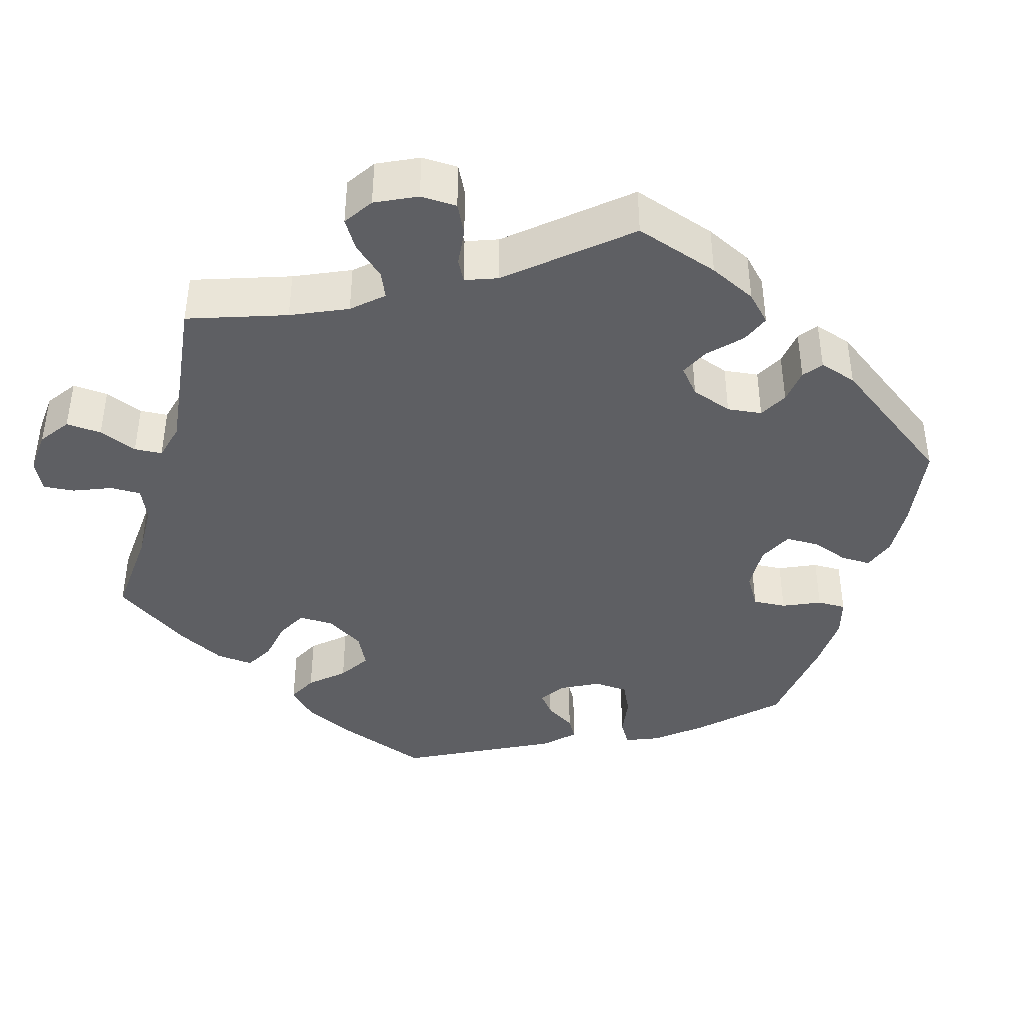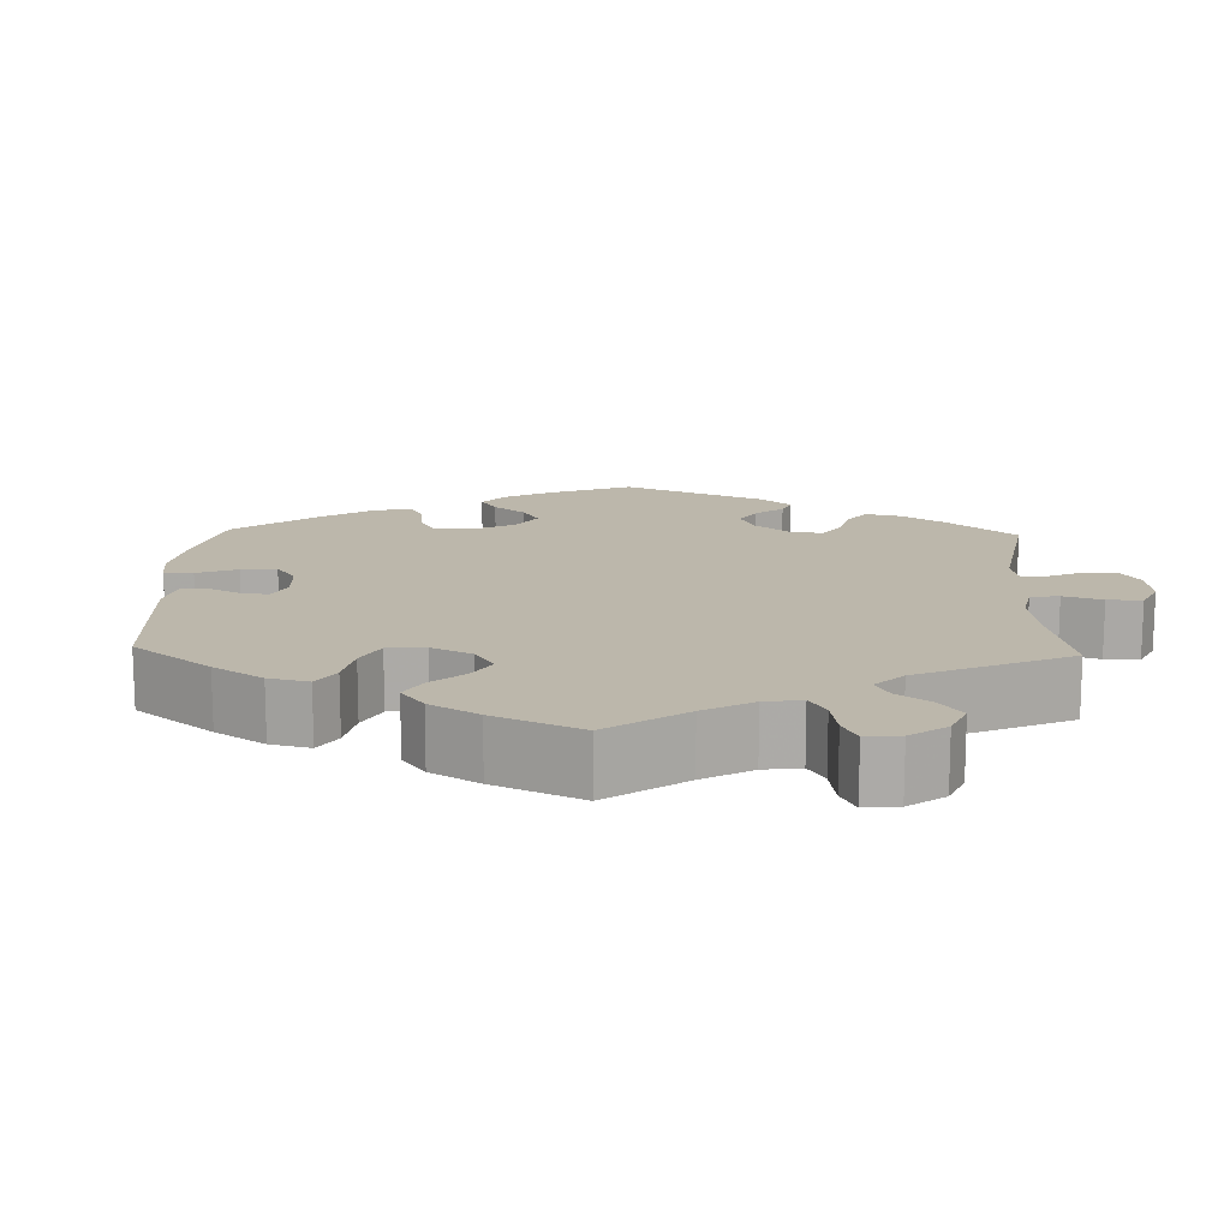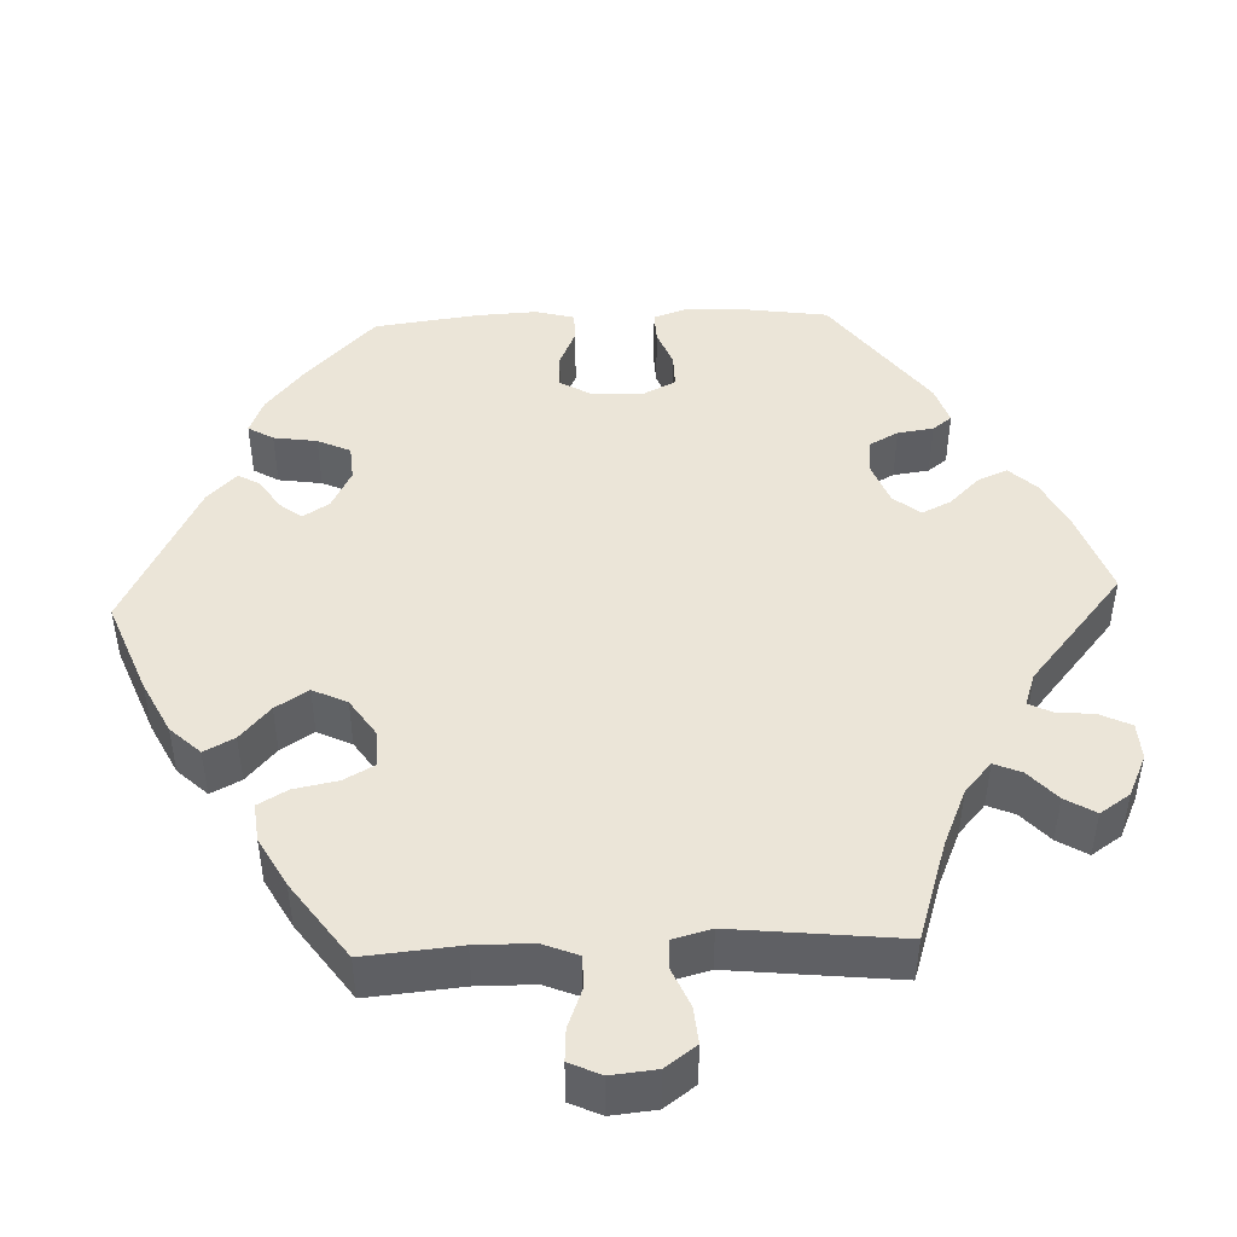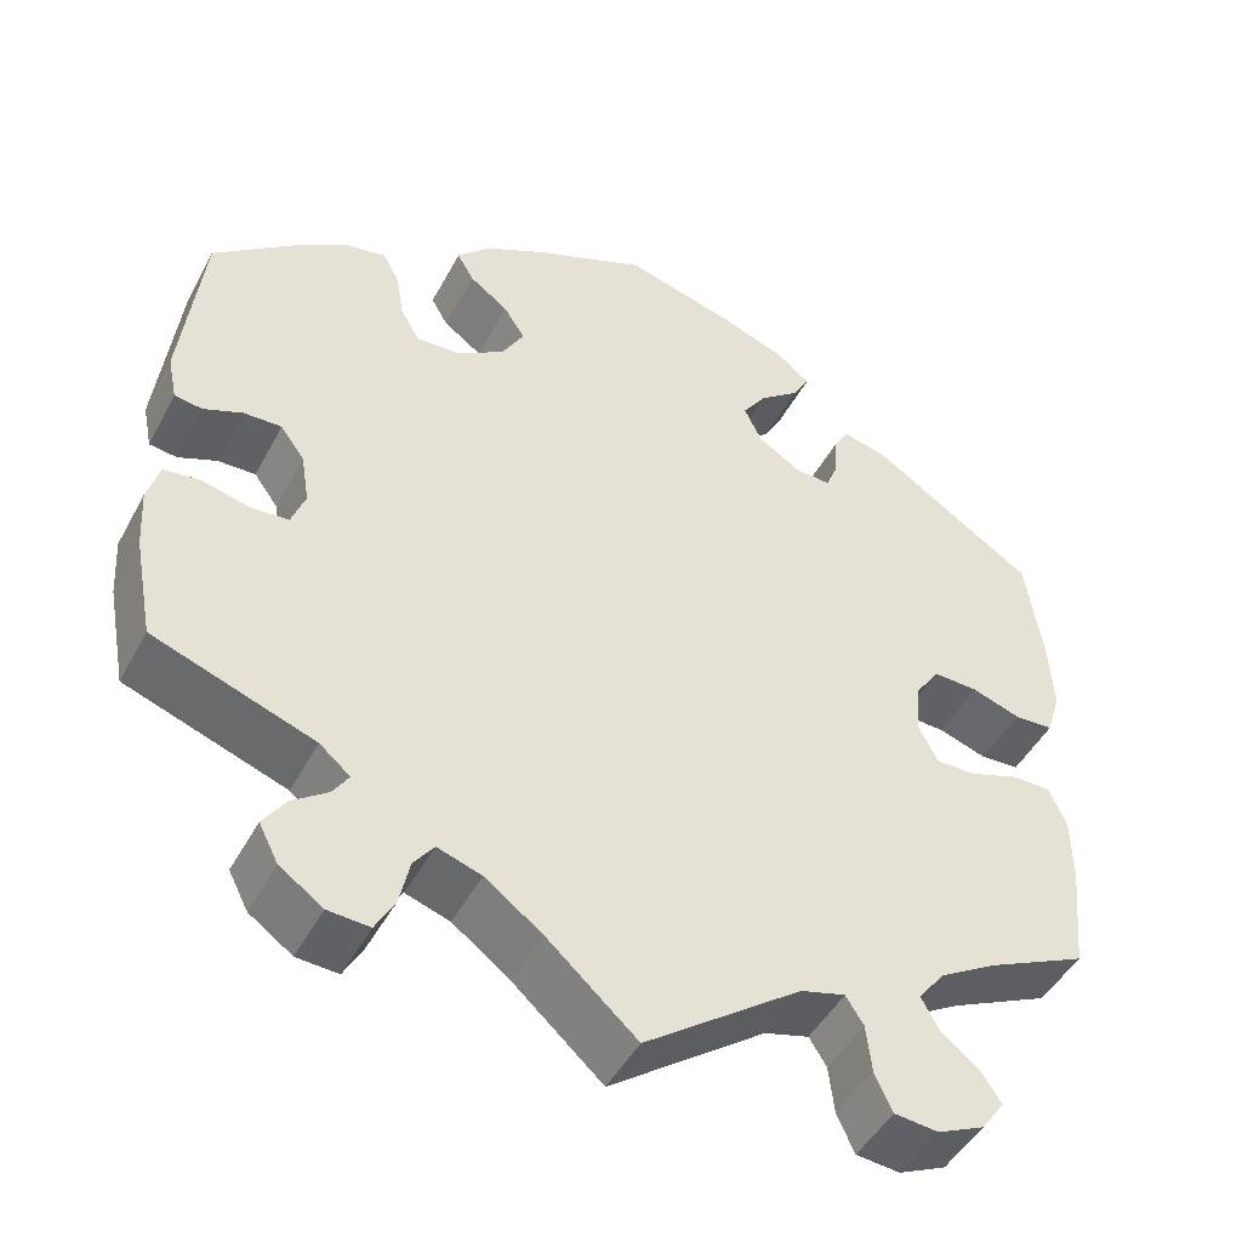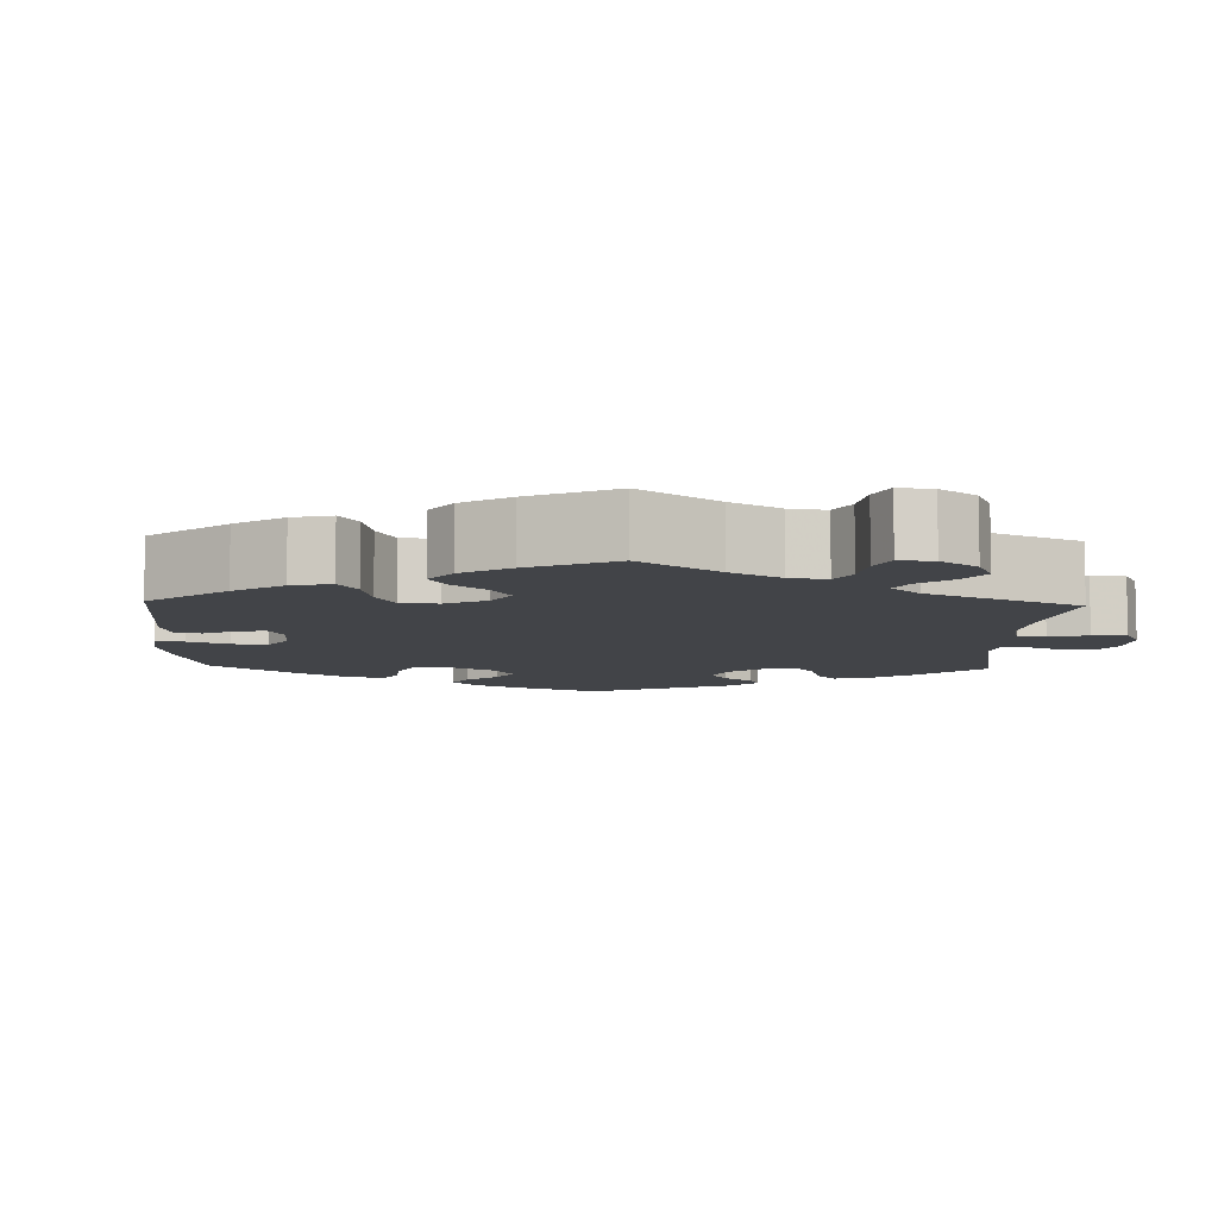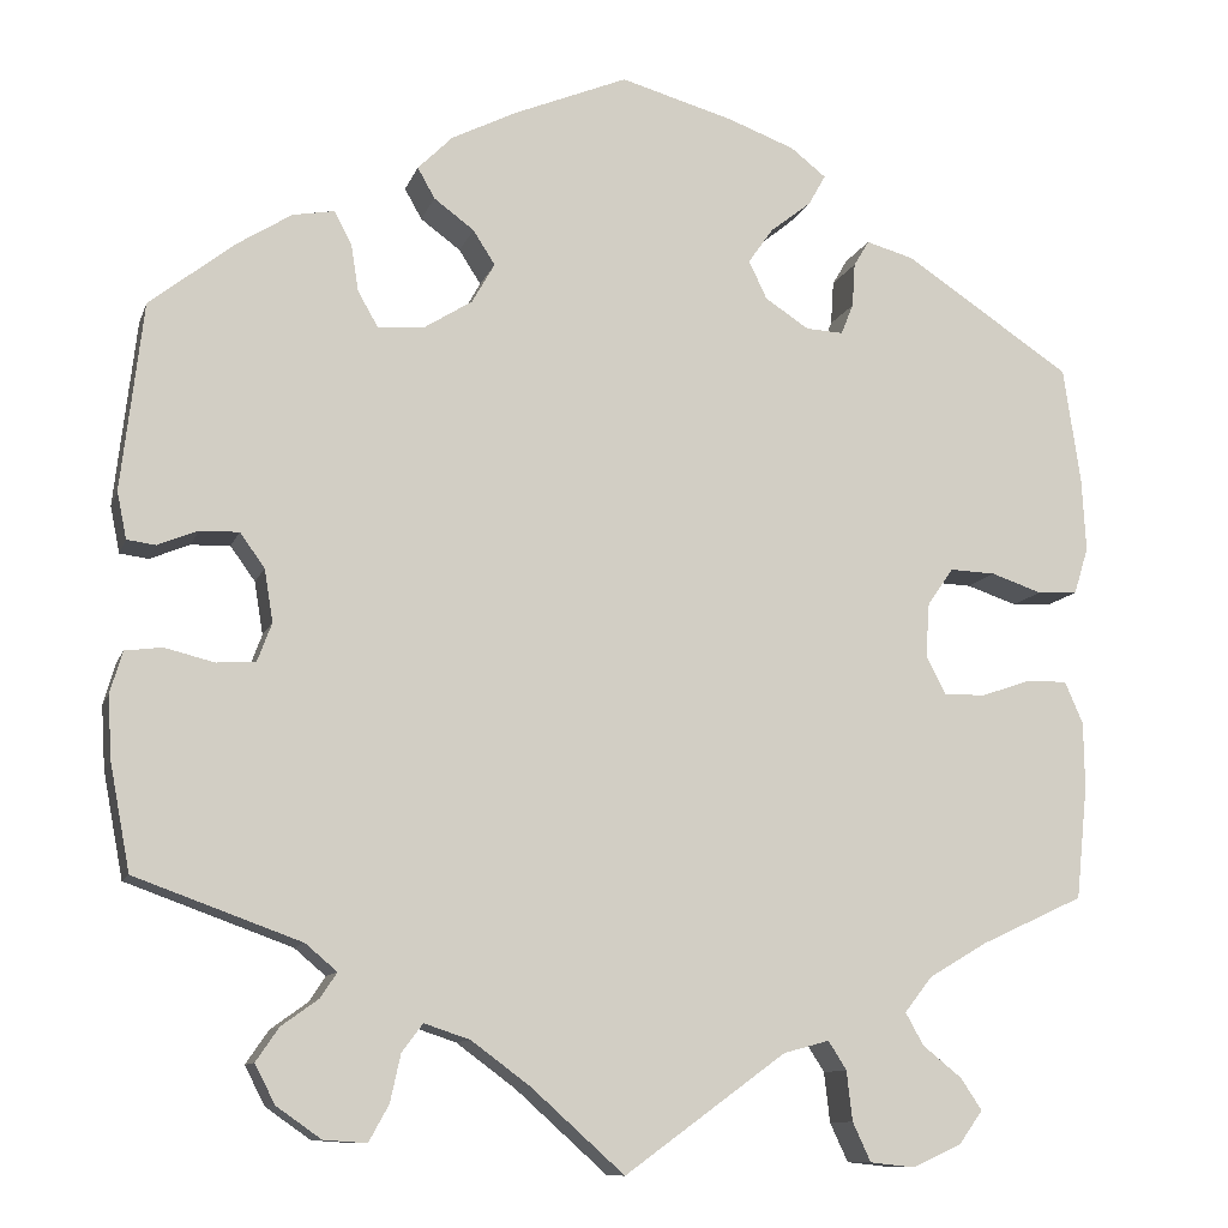
<metadata>
{"format":"obj","ext":"obj","renderer":"f3d","projection":"perspective","resolution":1024,"background":"white","views":[{"elev":-40.6,"azim":-135.4,"up":"+Y"},{"elev":14.3,"azim":122.0,"up":"+Y"},{"elev":45.7,"azim":147.7,"up":"+Y"},{"elev":-46.8,"azim":-27.0,"up":"+Z"},{"elev":-8.0,"azim":118.0,"up":"+Y"},{"elev":-10.6,"azim":-15.1,"up":"+Z"}]}
</metadata>
<code>
v -0.097 0.07 -0.491
v -0.159 0.07 -0.445
v -0.207 0.07 -0.429
v -0.229 0.07 -0.458
v -0.24 0.07 -0.508
v -0.261 0.07 -0.546
v -0.306 0.07 -0.543
v -0.353 0.07 -0.51
v -0.374 0.07 -0.469
v -0.35 0.07 -0.434
v -0.311 0.07 -0.406
v -0.294 0.07 -0.38
v -0.327 0.07 -0.352
v -0.501 0.07 -0.289
v -0.522 0.07 -0.178
v -0.526 0.07 -0.112
v -0.513 0.07 -0.068
v -0.474 0.07 -0.063
v -0.422 0.07 -0.076
v -0.381 0.07 -0.073
v -0.366 0.07 -0.033
v -0.375 0.07 0.022
v -0.401 0.07 0.058
v -0.442 0.07 0.057
v -0.484 0.07 0.04
v -0.514 0.07 0.044
v -0.524 0.07 0.093
v -0.501 0.07 0.289
v -0.412 0.07 0.359
v -0.355 0.07 0.395
v -0.311 0.07 0.403
v -0.293 0.07 0.369
v -0.285 0.07 0.319
v -0.264 0.07 0.282
v -0.216 0.07 0.285
v -0.165 0.07 0.317
v -0.141 0.07 0.359
v -0.164 0.07 0.395
v -0.206 0.07 0.426
v -0.224 0.07 0.458
v -0.188 0.07 0.494
v -0.121 0.07 0.528
v 0 0.07 0.578
v 0.12 0.07 0.544
v 0.189 0.07 0.518
v 0.226 0.07 0.489
v 0.208 0.07 0.457
v 0.165 0.07 0.423
v 0.139 0.07 0.386
v 0.158 0.07 0.346
v 0.204 0.07 0.316
v 0.243 0.07 0.314
v 0.256 0.07 0.346
v 0.259 0.07 0.392
v 0.275 0.07 0.419
v 0.325 0.07 0.405
v 0.5 0.07 0.289
v 0.518 0.07 0.165
v 0.522 0.07 0.091
v 0.507 0.07 0.042
v 0.465 0.07 0.04
v 0.412 0.07 0.058
v 0.364 0.07 0.06
v 0.337 0.07 0.021
v 0.333 0.07 -0.036
v 0.354 0.07 -0.076
v 0.398 0.07 -0.075
v 0.45 0.07 -0.057
v 0.492 0.07 -0.057
v 0.511 0.07 -0.101
v 0.512 0.07 -0.171
v 0.5 0.07 -0.289
v 0.392 0.07 -0.339
v 0.331 0.07 -0.375
v 0.302 0.07 -0.412
v 0.321 0.07 -0.446
v 0.362 0.07 -0.479
v 0.384 0.07 -0.512
v 0.359 0.07 -0.547
v 0.308 0.07 -0.57
v 0.261 0.07 -0.565
v 0.242 0.07 -0.524
v 0.236 0.07 -0.472
v 0.217 0.07 -0.442
v 0.169 0.07 -0.455
v 0 0.07 -0.578
v -0.097 0 -0.491
v -0.159 0 -0.445
v -0.207 0 -0.429
v -0.229 0 -0.458
v -0.24 0 -0.508
v -0.261 0 -0.546
v -0.306 0 -0.543
v -0.353 0 -0.51
v -0.374 0 -0.469
v -0.35 0 -0.434
v -0.311 0 -0.406
v -0.294 0 -0.38
v -0.327 0 -0.352
v -0.501 0 -0.289
v -0.522 0 -0.178
v -0.526 0 -0.112
v -0.513 0 -0.068
v -0.474 0 -0.063
v -0.422 0 -0.076
v -0.381 0 -0.073
v -0.366 0 -0.033
v -0.375 0 0.022
v -0.401 0 0.058
v -0.442 0 0.057
v -0.484 0 0.04
v -0.514 0 0.044
v -0.524 0 0.093
v -0.501 0 0.289
v -0.412 0 0.359
v -0.355 0 0.395
v -0.311 0 0.403
v -0.293 0 0.369
v -0.285 0 0.319
v -0.264 0 0.282
v -0.216 0 0.285
v -0.165 0 0.317
v -0.141 0 0.359
v -0.164 0 0.395
v -0.206 0 0.426
v -0.224 0 0.458
v -0.188 0 0.494
v -0.121 0 0.528
v 0 0 0.578
v 0.12 0 0.544
v 0.189 0 0.518
v 0.226 0 0.489
v 0.208 0 0.457
v 0.165 0 0.423
v 0.139 0 0.386
v 0.158 0 0.346
v 0.204 0 0.316
v 0.243 0 0.314
v 0.256 0 0.346
v 0.259 0 0.392
v 0.275 0 0.419
v 0.325 0 0.405
v 0.5 0 0.289
v 0.518 0 0.165
v 0.522 0 0.091
v 0.507 0 0.042
v 0.465 0 0.04
v 0.412 0 0.058
v 0.364 0 0.06
v 0.337 0 0.021
v 0.333 0 -0.036
v 0.354 0 -0.076
v 0.398 0 -0.075
v 0.45 0 -0.057
v 0.492 0 -0.057
v 0.511 0 -0.101
v 0.512 0 -0.171
v 0.5 0 -0.289
v 0.392 0 -0.339
v 0.331 0 -0.375
v 0.302 0 -0.412
v 0.321 0 -0.446
v 0.362 0 -0.479
v 0.384 0 -0.512
v 0.359 0 -0.547
v 0.308 0 -0.57
v 0.261 0 -0.565
v 0.242 0 -0.524
v 0.236 0 -0.472
v 0.217 0 -0.442
v 0.169 0 -0.455
v 0 0 -0.578
f 85 86 1
f 84 85 1 2
f 80 81 82 83
f 80 83 84
f 79 80 84
f 76 77 78 79
f 75 76 79 84
f 74 75 84 2
f 70 71 72 73
f 67 68 69 70
f 66 67 70 73
f 65 66 73 74
f 59 60 61 62
f 59 62 63
f 58 59 63
f 57 58 63
f 56 57 63 64
f 53 54 55 56
f 52 53 56 64
f 45 46 47 48
f 45 48 49
f 44 45 49
f 43 44 49
f 42 43 49 50
f 38 39 40 41
f 37 38 41 42
f 30 31 32 33
f 30 33 34
f 29 30 34
f 28 29 34
f 27 28 34
f 24 25 26 27
f 23 24 27 34
f 22 23 34 35
f 16 17 18 19
f 16 19 20
f 13 14 15 16
f 12 13 16 20
f 8 9 10 11
f 8 11 12
f 7 8 12
f 4 5 6 7
f 3 4 7 12
f 65 74 2 3
f 51 52 64 65
f 50 51 65 3
f 37 42 50 3
f 36 37 3 12
f 21 22 35 36
f 12 20 21 36
f 87 172 171
f 88 87 171 170
f 169 168 167 166
f 170 169 166
f 170 166 165
f 165 164 163 162
f 170 165 162 161
f 88 170 161 160
f 159 158 157 156
f 156 155 154 153
f 159 156 153 152
f 160 159 152 151
f 148 147 146 145
f 149 148 145
f 149 145 144
f 149 144 143
f 150 149 143 142
f 142 141 140 139
f 150 142 139 138
f 134 133 132 131
f 135 134 131
f 135 131 130
f 135 130 129
f 136 135 129 128
f 127 126 125 124
f 128 127 124 123
f 119 118 117 116
f 120 119 116
f 120 116 115
f 120 115 114
f 120 114 113
f 113 112 111 110
f 120 113 110 109
f 121 120 109 108
f 105 104 103 102
f 106 105 102
f 102 101 100 99
f 106 102 99 98
f 97 96 95 94
f 98 97 94
f 98 94 93
f 93 92 91 90
f 98 93 90 89
f 89 88 160 151
f 151 150 138 137
f 89 151 137 136
f 89 136 128 123
f 98 89 123 122
f 122 121 108 107
f 122 107 106 98
f 1 87 88 2
f 2 88 89 3
f 3 89 90 4
f 4 90 91 5
f 5 91 92 6
f 6 92 93 7
f 7 93 94 8
f 8 94 95 9
f 9 95 96 10
f 10 96 97 11
f 11 97 98 12
f 12 98 99 13
f 13 99 100 14
f 14 100 101 15
f 15 101 102 16
f 16 102 103 17
f 17 103 104 18
f 18 104 105 19
f 19 105 106 20
f 20 106 107 21
f 21 107 108 22
f 22 108 109 23
f 23 109 110 24
f 24 110 111 25
f 25 111 112 26
f 26 112 113 27
f 27 113 114 28
f 28 114 115 29
f 29 115 116 30
f 30 116 117 31
f 31 117 118 32
f 32 118 119 33
f 33 119 120 34
f 34 120 121 35
f 35 121 122 36
f 36 122 123 37
f 37 123 124 38
f 38 124 125 39
f 39 125 126 40
f 40 126 127 41
f 41 127 128 42
f 42 128 129 43
f 43 129 130 44
f 44 130 131 45
f 45 131 132 46
f 46 132 133 47
f 47 133 134 48
f 48 134 135 49
f 49 135 136 50
f 50 136 137 51
f 51 137 138 52
f 52 138 139 53
f 53 139 140 54
f 54 140 141 55
f 55 141 142 56
f 56 142 143 57
f 57 143 144 58
f 58 144 145 59
f 59 145 146 60
f 60 146 147 61
f 61 147 148 62
f 62 148 149 63
f 63 149 150 64
f 64 150 151 65
f 65 151 152 66
f 66 152 153 67
f 67 153 154 68
f 68 154 155 69
f 69 155 156 70
f 70 156 157 71
f 71 157 158 72
f 72 158 159 73
f 73 159 160 74
f 74 160 161 75
f 75 161 162 76
f 76 162 163 77
f 77 163 164 78
f 78 164 165 79
f 79 165 166 80
f 80 166 167 81
f 81 167 168 82
f 82 168 169 83
f 83 169 170 84
f 84 170 171 85
f 85 171 172 86
f 86 172 87 1

</code>
